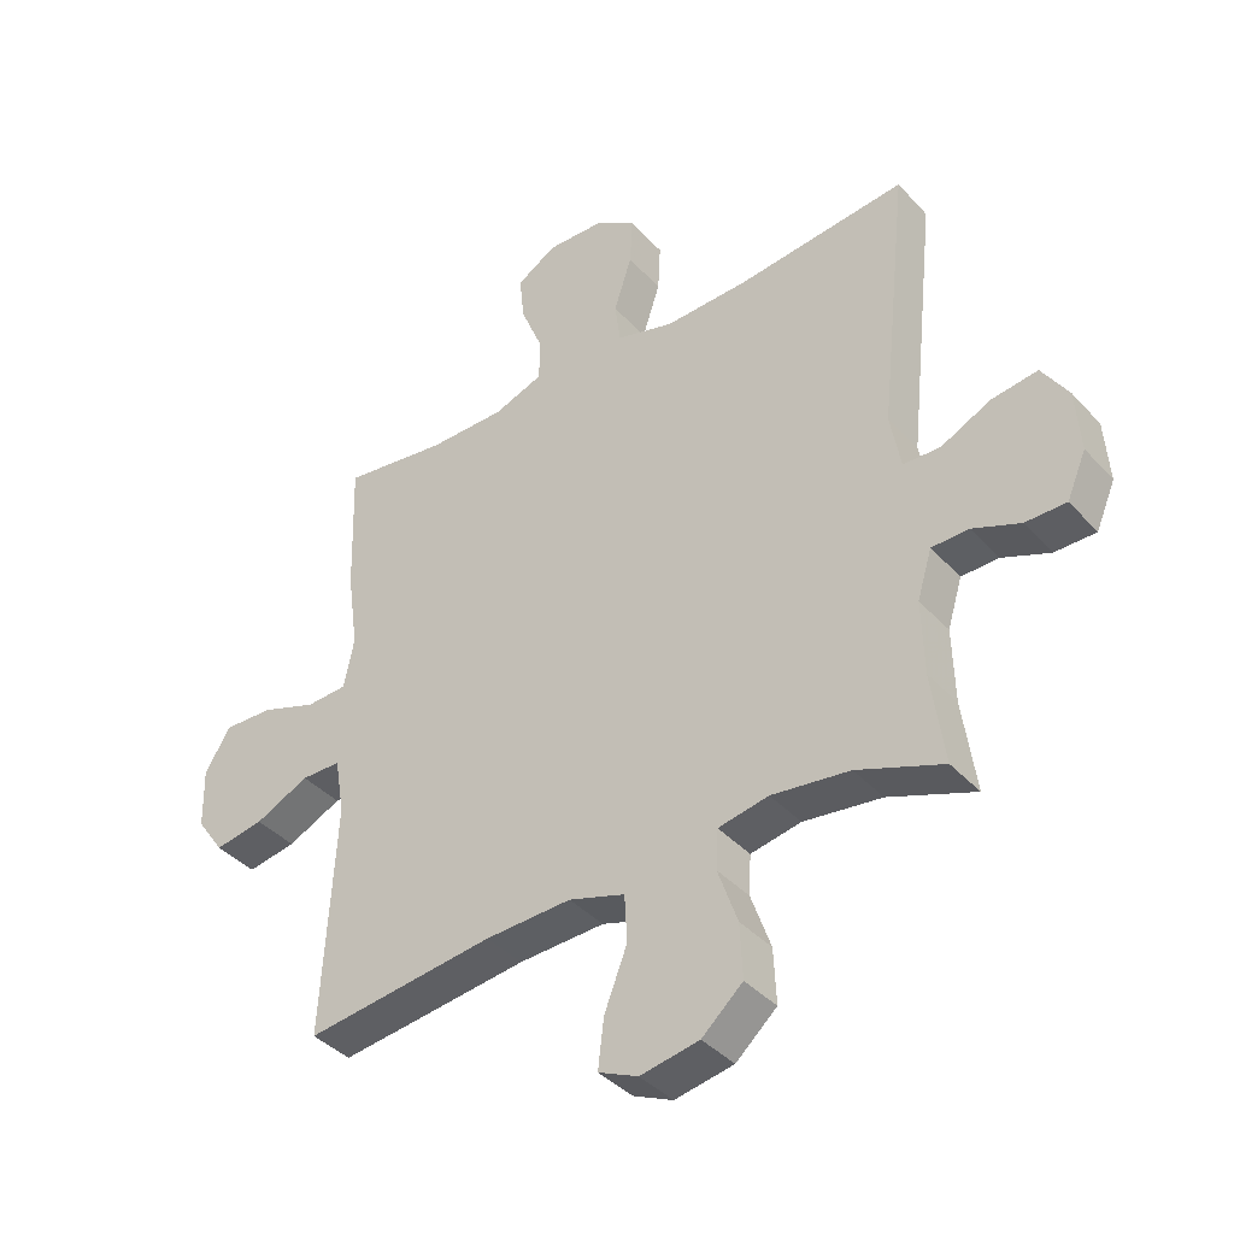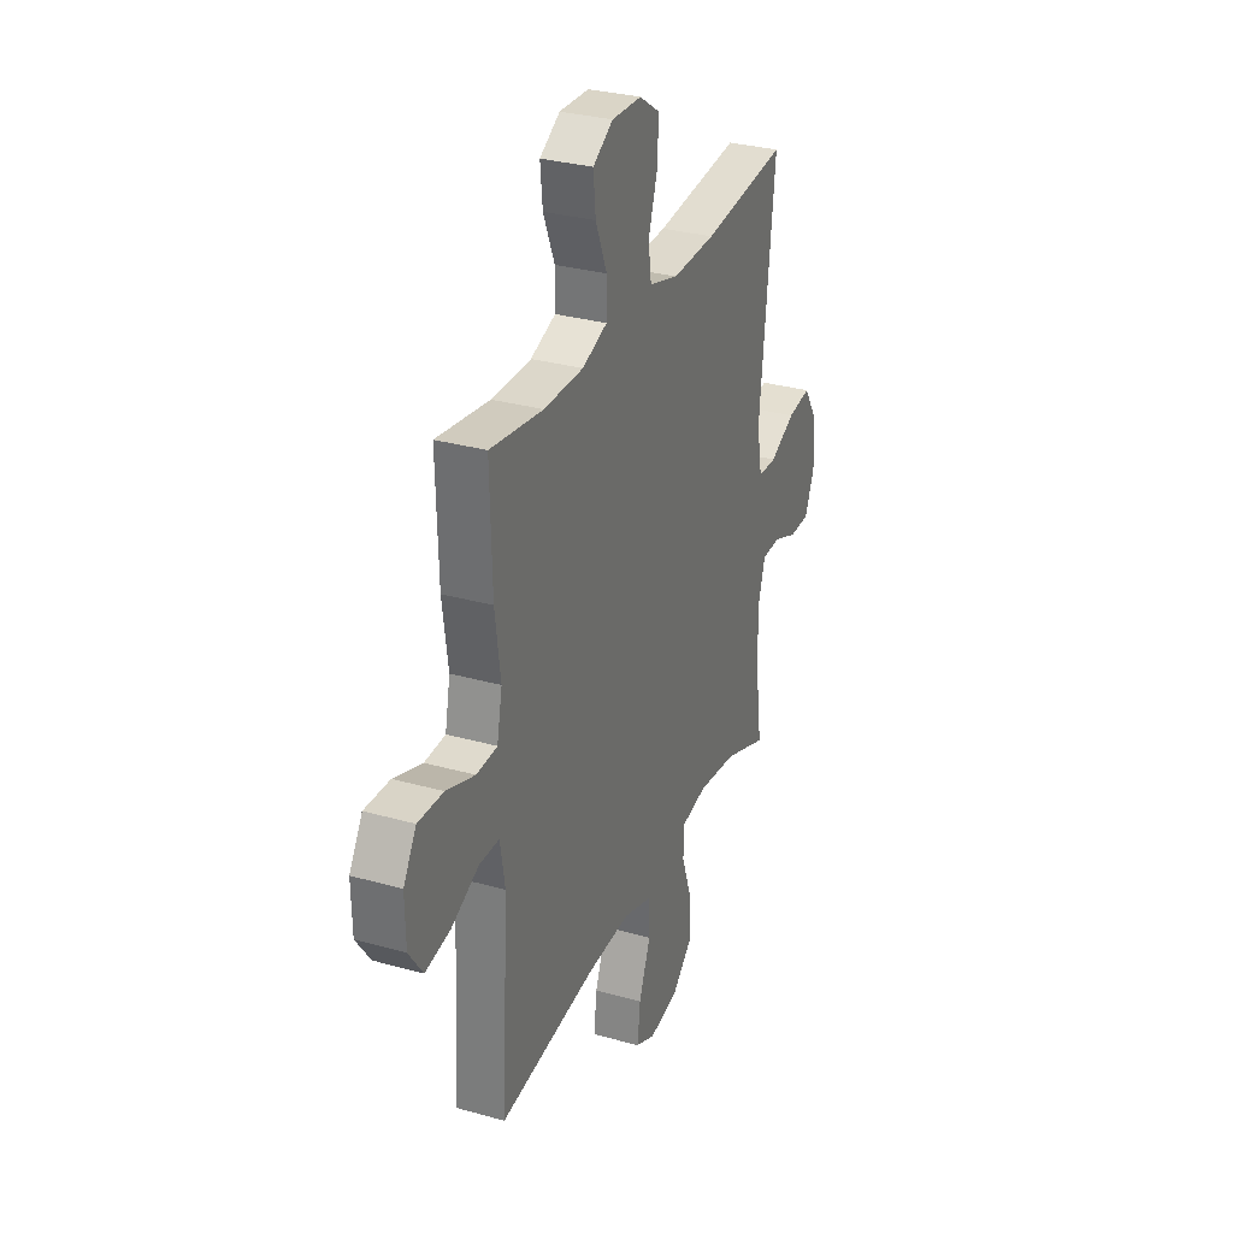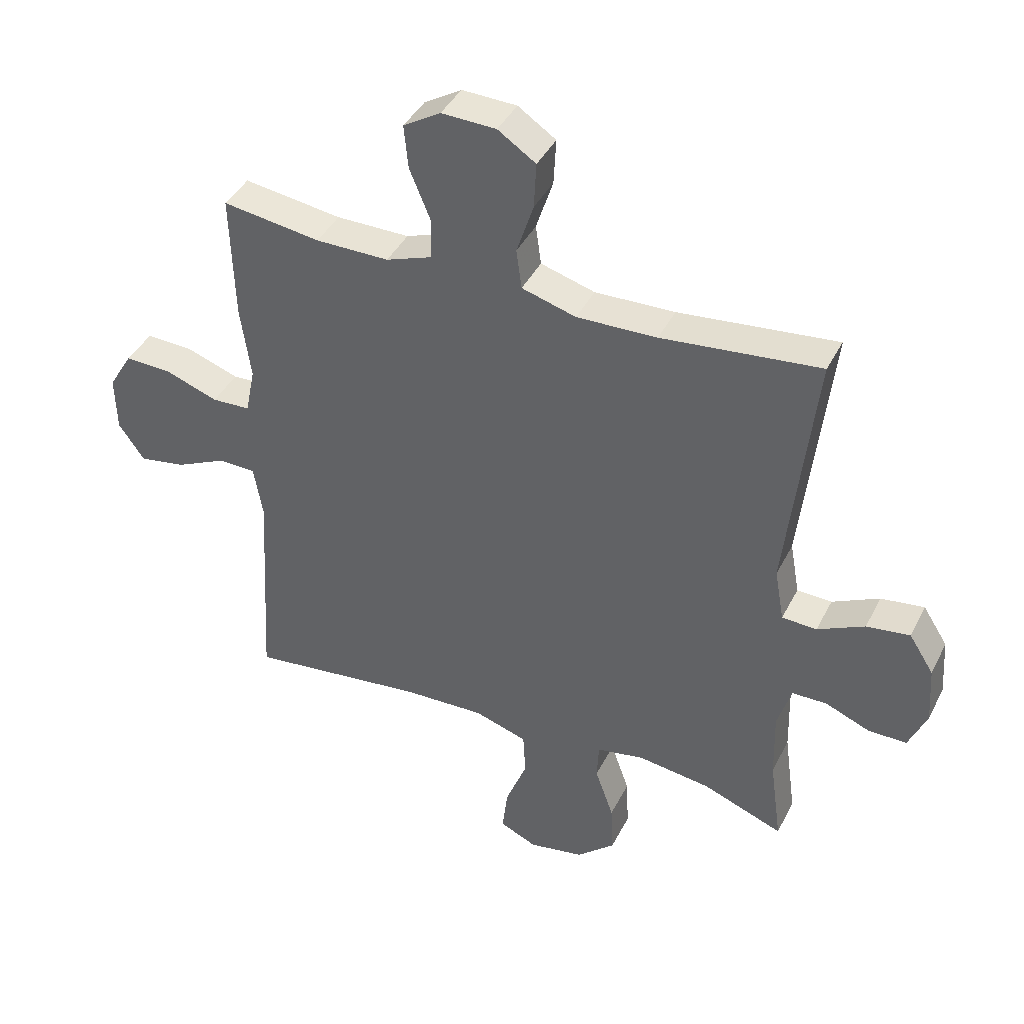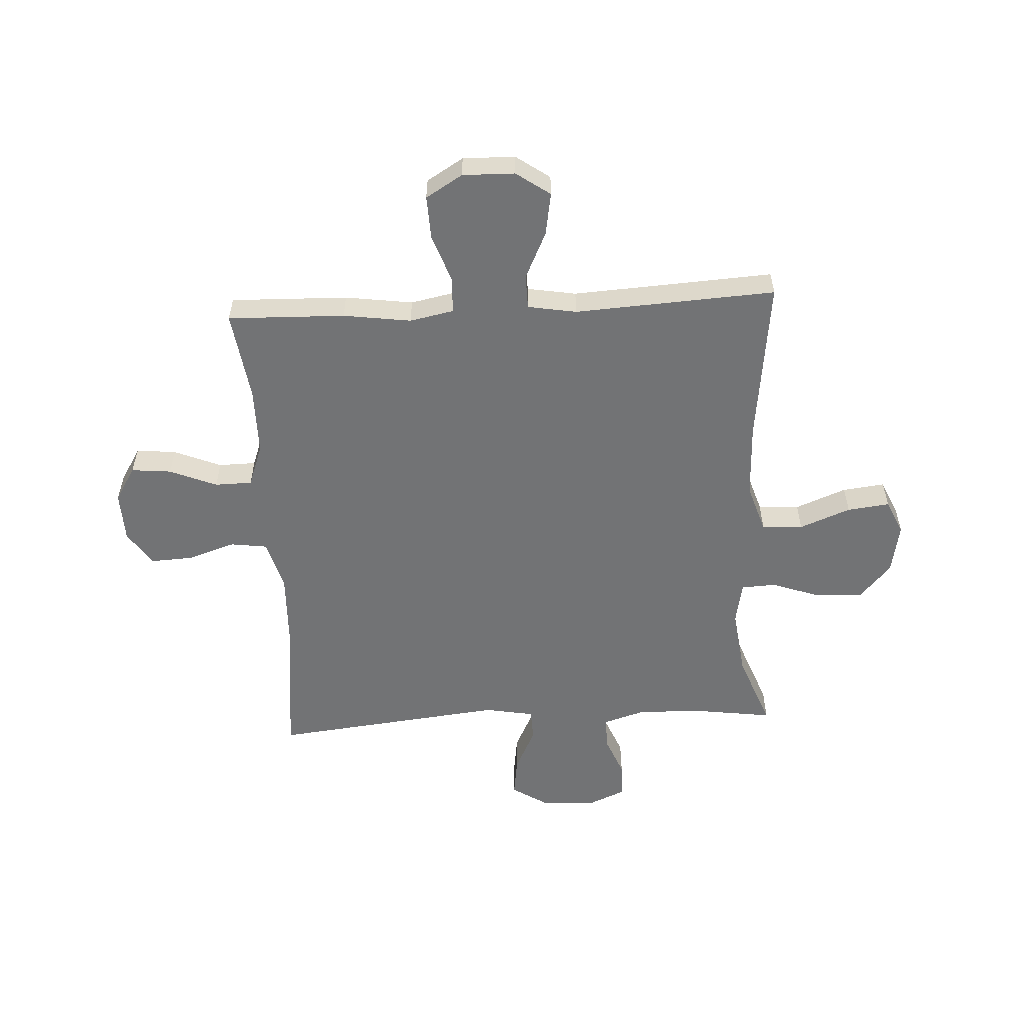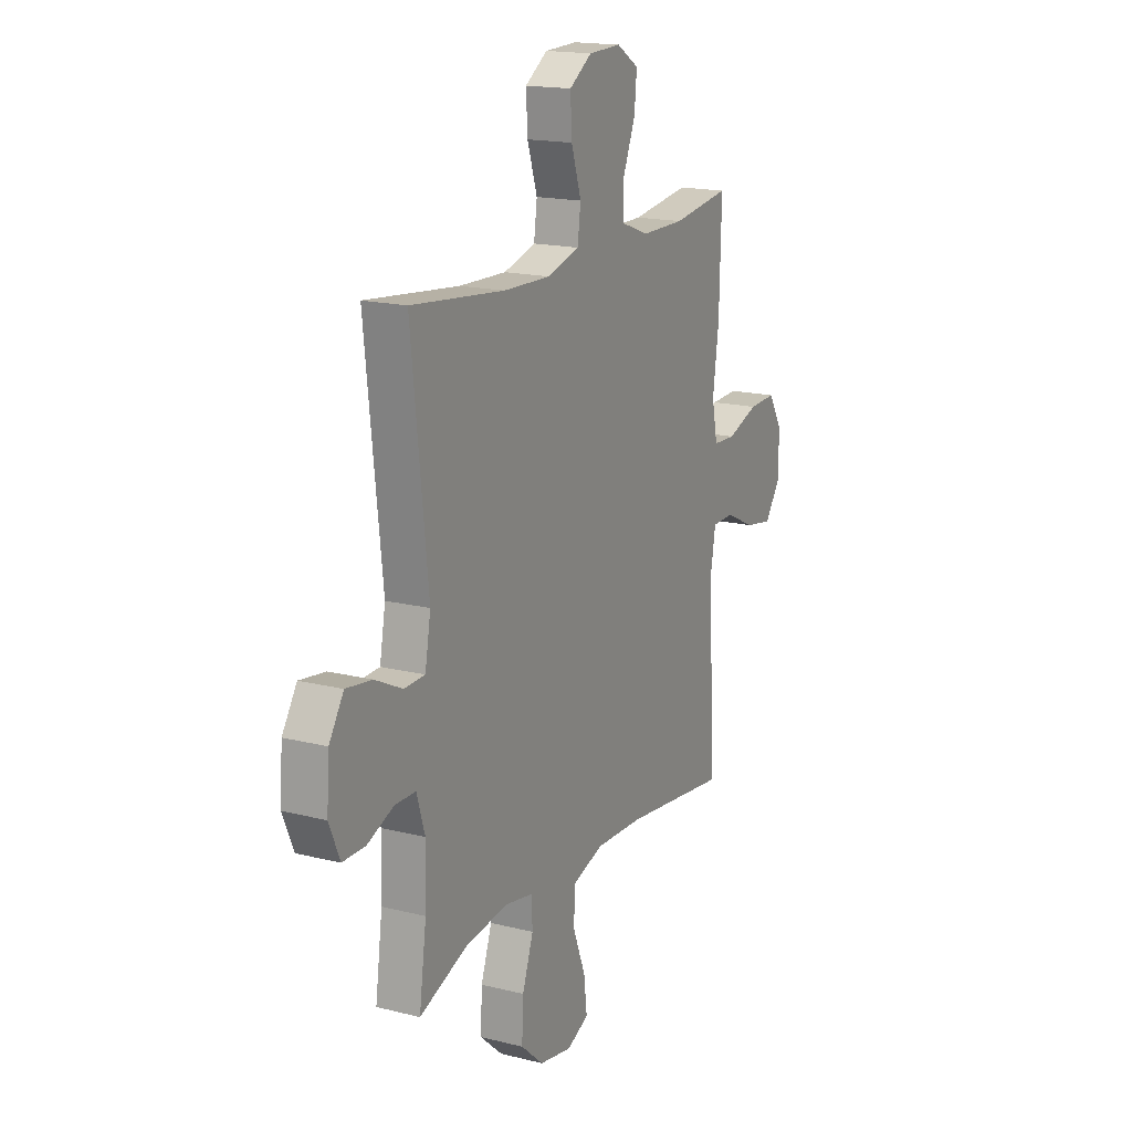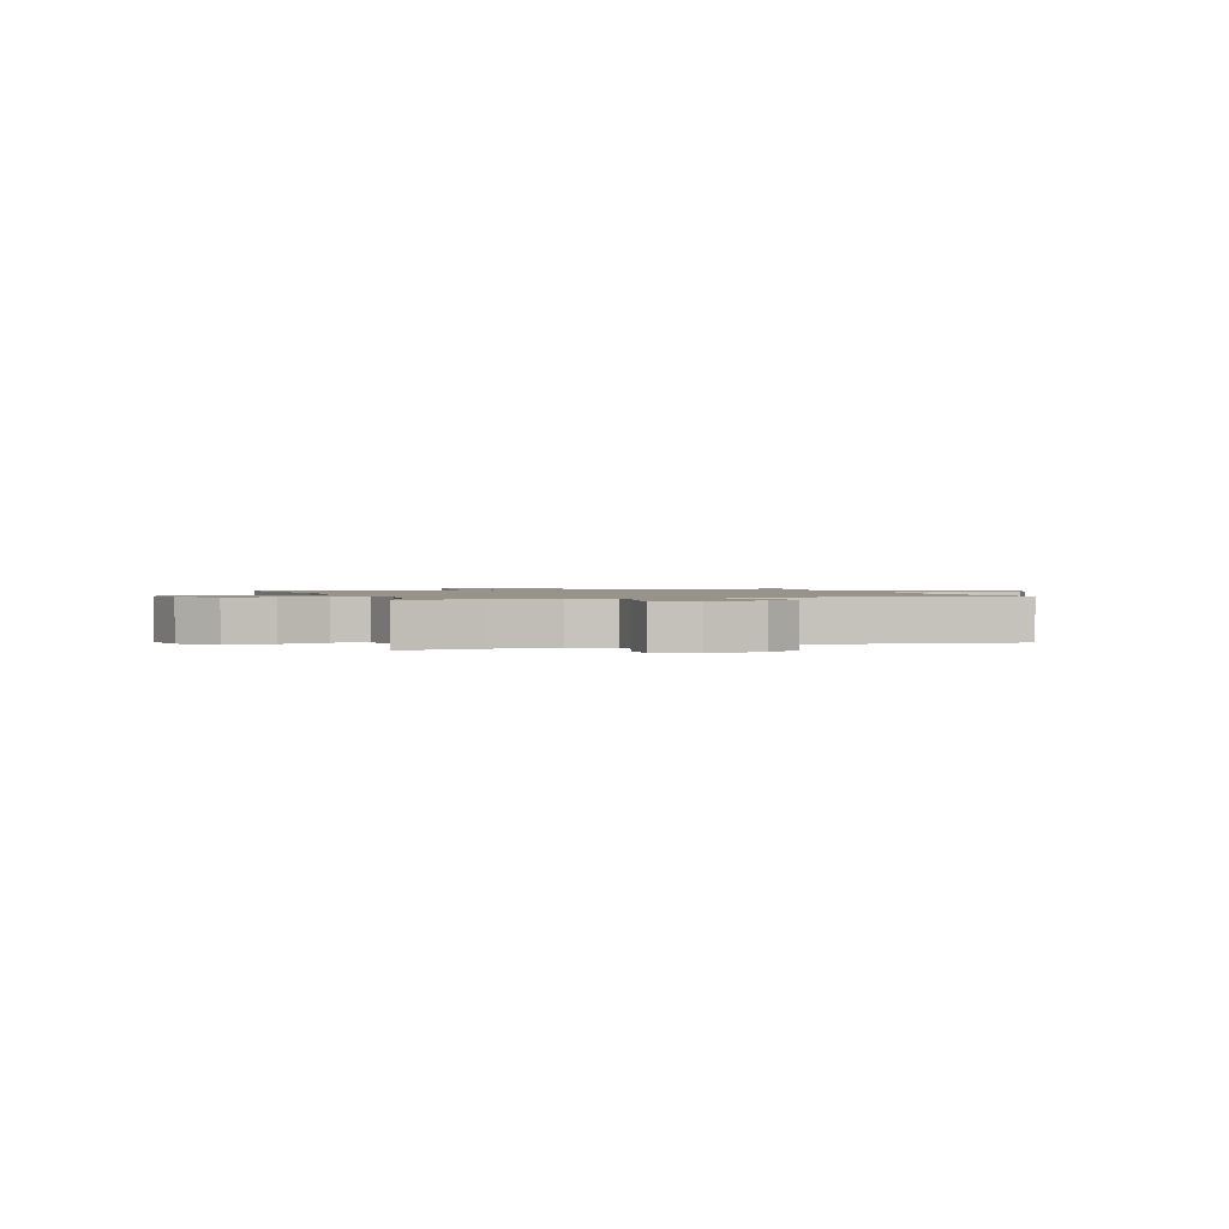
<metadata>
{"format":"obj","ext":"obj","renderer":"f3d","projection":"perspective","resolution":1024,"background":"white","views":[{"elev":-39.4,"azim":-142.6,"up":"+Z"},{"elev":30.6,"azim":112.1,"up":"+Z"},{"elev":41.2,"azim":-154.9,"up":"+Z"},{"elev":-55.8,"azim":93.1,"up":"+Y"},{"elev":17.1,"azim":-63.3,"up":"+Z"},{"elev":1.3,"azim":-108.9,"up":"+Y"}]}
</metadata>
<code>
v -0.5 0.07 -0.5
v -0.48 0.07 -0.356
v -0.477 0.07 -0.24
v -0.5 0.07 -0.165
v -0.558 0.07 -0.164
v -0.632 0.07 -0.194
v -0.696 0.07 -0.194
v -0.726 0.07 -0.124
v -0.719 0.07 -0.026
v -0.678 0.07 0.038
v -0.606 0.07 0.028
v -0.528 0.07 -0.01
v -0.47 0.07 -0.008
v -0.454 0.07 0.081
v -0.5 0.07 0.5
v -0.237 0.07 0.472
v -0.104 0.07 0.468
v -0.014 0.07 0.494
v -0.005 0.07 0.56
v -0.033 0.07 0.646
v -0.037 0.07 0.722
v 0.026 0.07 0.764
v 0.117 0.07 0.767
v 0.179 0.07 0.729
v 0.172 0.07 0.657
v 0.137 0.07 0.572
v 0.138 0.07 0.505
v 0.215 0.07 0.477
v 0.337 0.07 0.477
v 0.5 0.07 0.5
v 0.494 0.07 0.289
v 0.477 0.07 0.167
v 0.493 0.07 0.088
v 0.557 0.07 0.085
v 0.645 0.07 0.116
v 0.723 0.07 0.119
v 0.763 0.07 0.053
v 0.761 0.07 -0.041
v 0.718 0.07 -0.102
v 0.641 0.07 -0.089
v 0.556 0.07 -0.049
v 0.494 0.07 -0.05
v 0.479 0.07 -0.138
v 0.5 0.07 -0.5
v 0.203 0.07 -0.464
v 0.068 0.07 -0.459
v -0.02 0.07 -0.487
v -0.024 0.07 -0.561
v 0.012 0.07 -0.653
v 0.021 0.07 -0.729
v -0.041 0.07 -0.757
v -0.133 0.07 -0.74
v -0.197 0.07 -0.683
v -0.193 0.07 -0.598
v -0.162 0.07 -0.51
v -0.165 0.07 -0.448
v -0.244 0.07 -0.433
v -0.366 0.07 -0.449
v -0.5 0 -0.5
v -0.48 0 -0.356
v -0.477 0 -0.24
v -0.5 0 -0.165
v -0.558 0 -0.164
v -0.632 0 -0.194
v -0.696 0 -0.194
v -0.726 0 -0.124
v -0.719 0 -0.026
v -0.678 0 0.038
v -0.606 0 0.028
v -0.528 0 -0.01
v -0.47 0 -0.008
v -0.454 0 0.081
v -0.5 0 0.5
v -0.237 0 0.472
v -0.104 0 0.468
v -0.014 0 0.494
v -0.005 0 0.56
v -0.033 0 0.646
v -0.037 0 0.722
v 0.026 0 0.764
v 0.117 0 0.767
v 0.179 0 0.729
v 0.172 0 0.657
v 0.137 0 0.572
v 0.138 0 0.505
v 0.215 0 0.477
v 0.337 0 0.477
v 0.5 0 0.5
v 0.494 0 0.289
v 0.477 0 0.167
v 0.493 0 0.088
v 0.557 0 0.085
v 0.645 0 0.116
v 0.723 0 0.119
v 0.763 0 0.053
v 0.761 0 -0.041
v 0.718 0 -0.102
v 0.641 0 -0.089
v 0.556 0 -0.049
v 0.494 0 -0.05
v 0.479 0 -0.138
v 0.5 0 -0.5
v 0.203 0 -0.464
v 0.068 0 -0.459
v -0.02 0 -0.487
v -0.024 0 -0.561
v 0.012 0 -0.653
v 0.021 0 -0.729
v -0.041 0 -0.757
v -0.133 0 -0.74
v -0.197 0 -0.683
v -0.193 0 -0.598
v -0.162 0 -0.51
v -0.165 0 -0.448
v -0.244 0 -0.433
v -0.366 0 -0.449
f 52 53 54 55
f 52 55 56
f 51 52 56
f 48 49 50 51
f 47 48 51 56
f 46 47 56
f 45 46 56 57
f 43 44 45
f 42 43 45 57
f 38 39 40 41
f 38 41 42
f 37 38 42
f 34 35 36 37
f 33 34 37 42
f 32 33 42 57
f 29 30 31 32
f 28 29 32 57
f 23 24 25 26
f 23 26 27
f 22 23 27
f 19 20 21 22
f 18 19 22 27
f 17 18 27 28
f 14 15 16
f 13 14 16 17
f 9 10 11 12
f 9 12 13
f 8 9 13
f 5 6 7 8
f 4 5 8 13
f 3 4 13 17
f 58 1 2
f 17 28 57 58
f 2 3 17 58
f 113 112 111 110
f 114 113 110
f 114 110 109
f 109 108 107 106
f 114 109 106 105
f 114 105 104
f 115 114 104 103
f 103 102 101
f 115 103 101 100
f 99 98 97 96
f 100 99 96
f 100 96 95
f 95 94 93 92
f 100 95 92 91
f 115 100 91 90
f 90 89 88 87
f 115 90 87 86
f 84 83 82 81
f 85 84 81
f 85 81 80
f 80 79 78 77
f 85 80 77 76
f 86 85 76 75
f 74 73 72
f 75 74 72 71
f 70 69 68 67
f 71 70 67
f 71 67 66
f 66 65 64 63
f 71 66 63 62
f 75 71 62 61
f 60 59 116
f 116 115 86 75
f 116 75 61 60
f 1 59 60 2
f 2 60 61 3
f 3 61 62 4
f 4 62 63 5
f 5 63 64 6
f 6 64 65 7
f 7 65 66 8
f 8 66 67 9
f 9 67 68 10
f 10 68 69 11
f 11 69 70 12
f 12 70 71 13
f 13 71 72 14
f 14 72 73 15
f 15 73 74 16
f 16 74 75 17
f 17 75 76 18
f 18 76 77 19
f 19 77 78 20
f 20 78 79 21
f 21 79 80 22
f 22 80 81 23
f 23 81 82 24
f 24 82 83 25
f 25 83 84 26
f 26 84 85 27
f 27 85 86 28
f 28 86 87 29
f 29 87 88 30
f 30 88 89 31
f 31 89 90 32
f 32 90 91 33
f 33 91 92 34
f 34 92 93 35
f 35 93 94 36
f 36 94 95 37
f 37 95 96 38
f 38 96 97 39
f 39 97 98 40
f 40 98 99 41
f 41 99 100 42
f 42 100 101 43
f 43 101 102 44
f 44 102 103 45
f 45 103 104 46
f 46 104 105 47
f 47 105 106 48
f 48 106 107 49
f 49 107 108 50
f 50 108 109 51
f 51 109 110 52
f 52 110 111 53
f 53 111 112 54
f 54 112 113 55
f 55 113 114 56
f 56 114 115 57
f 57 115 116 58
f 58 116 59 1

</code>
